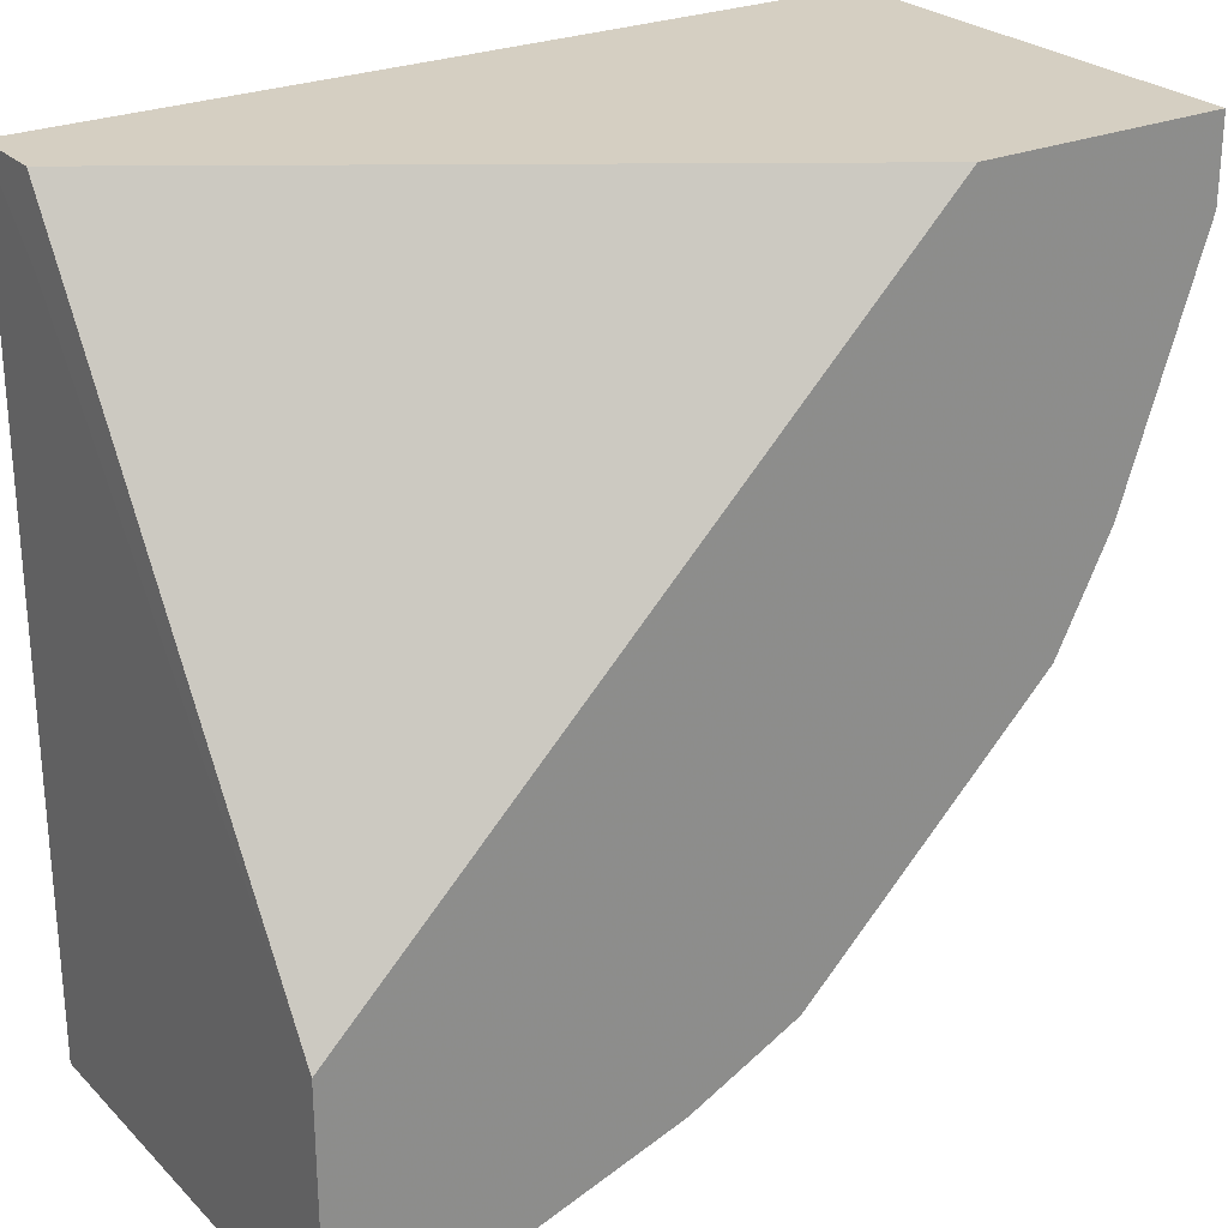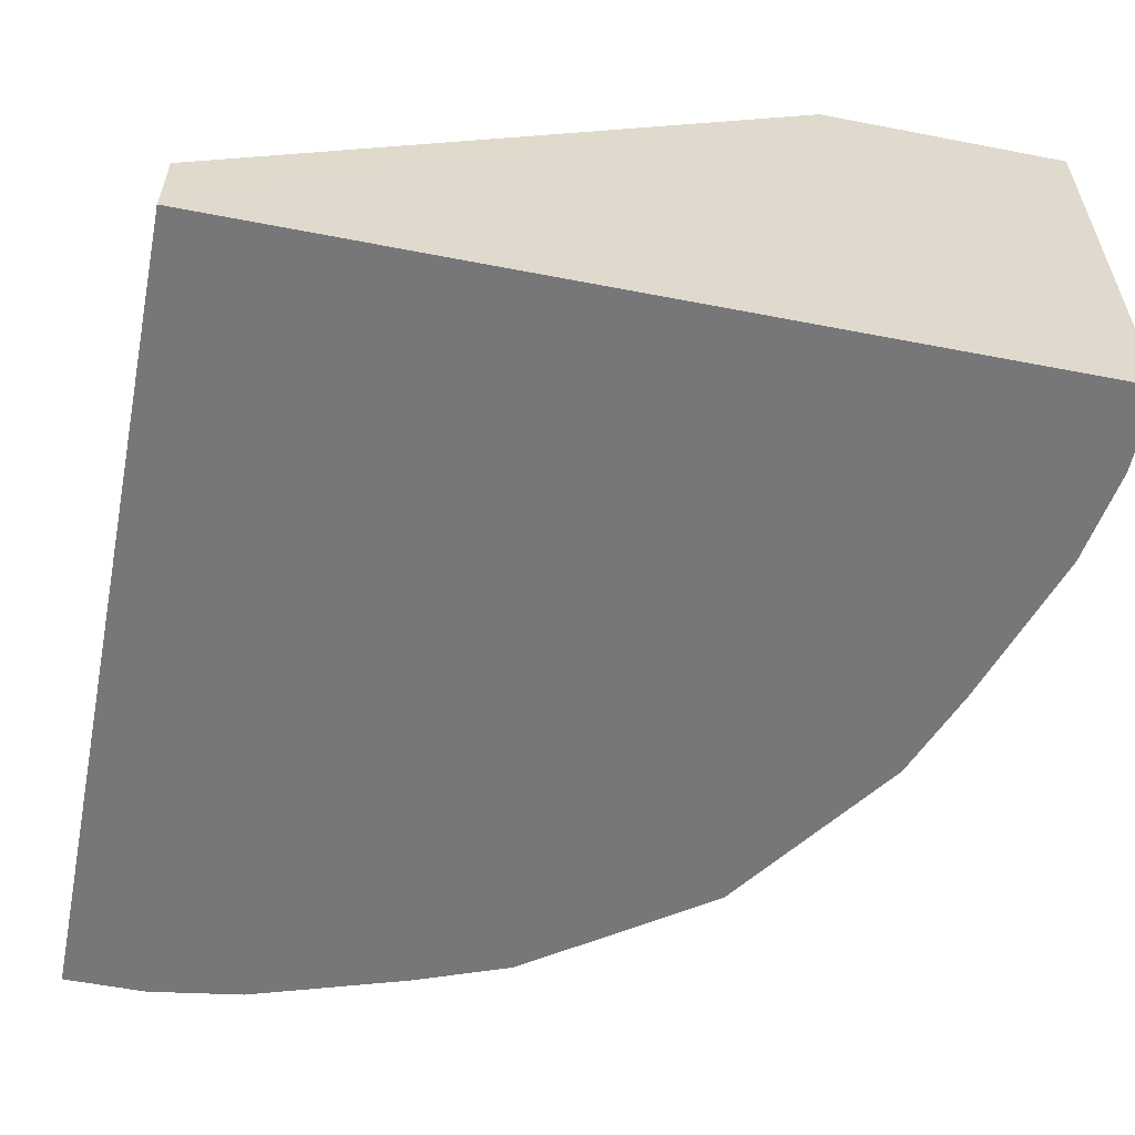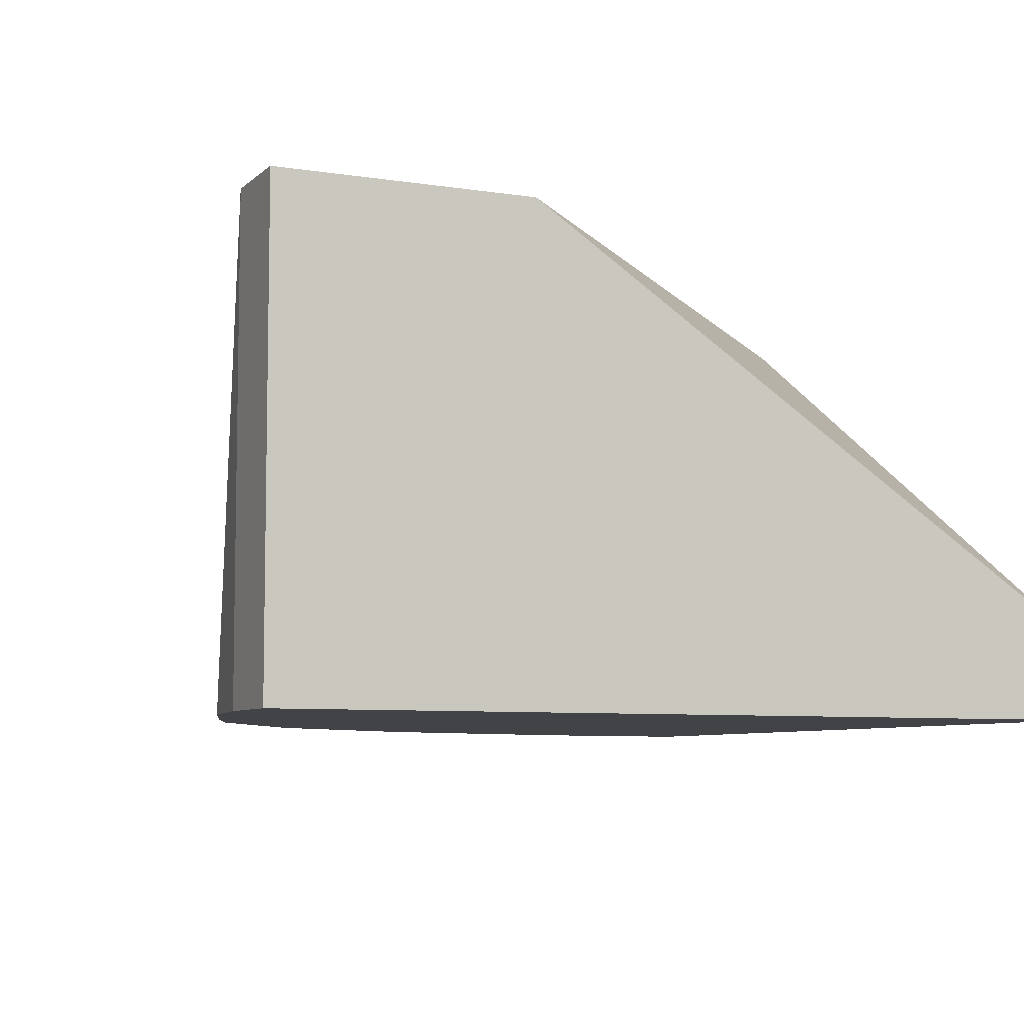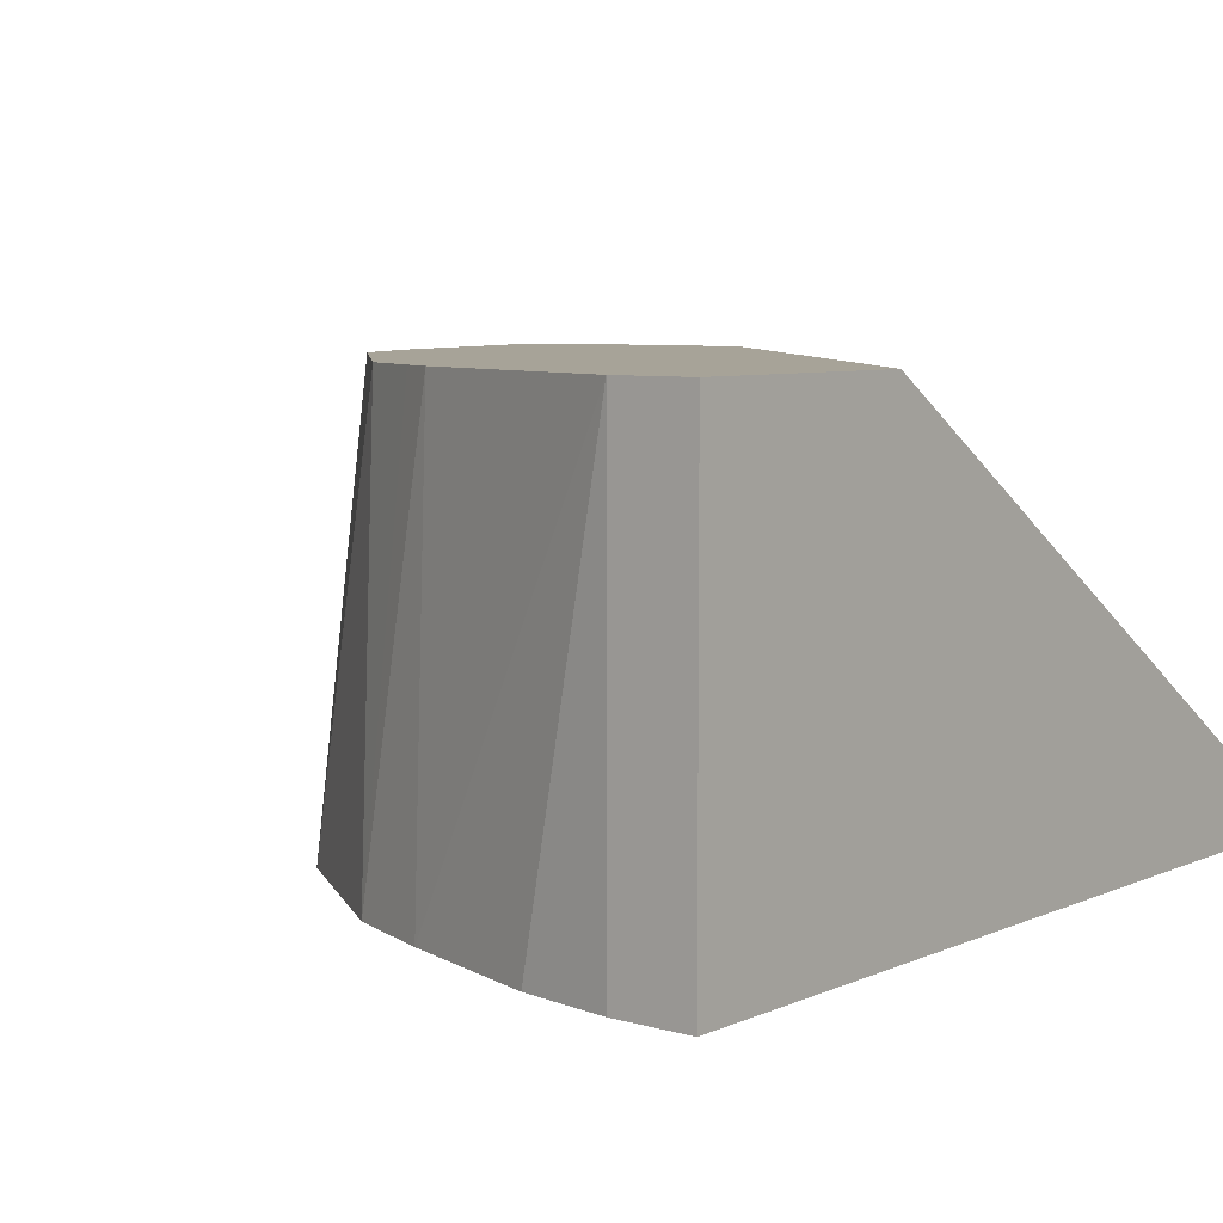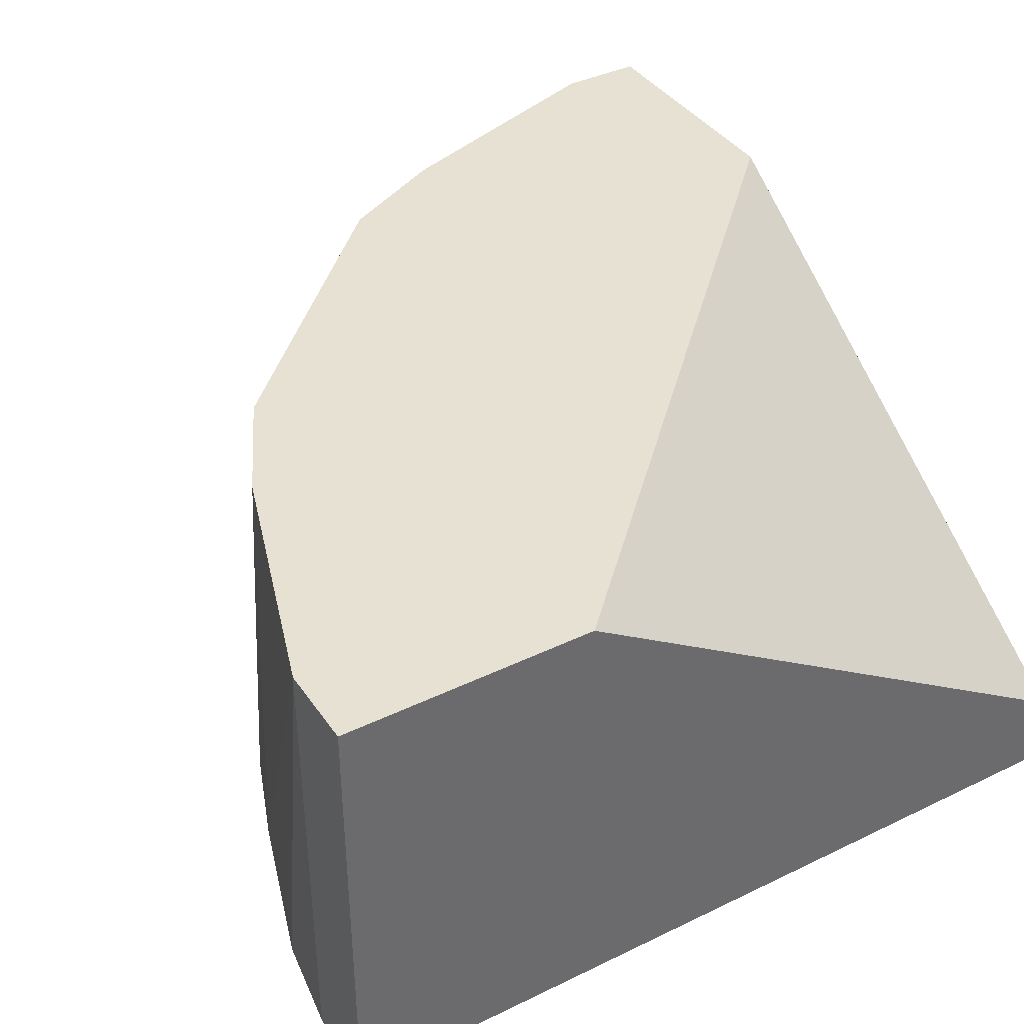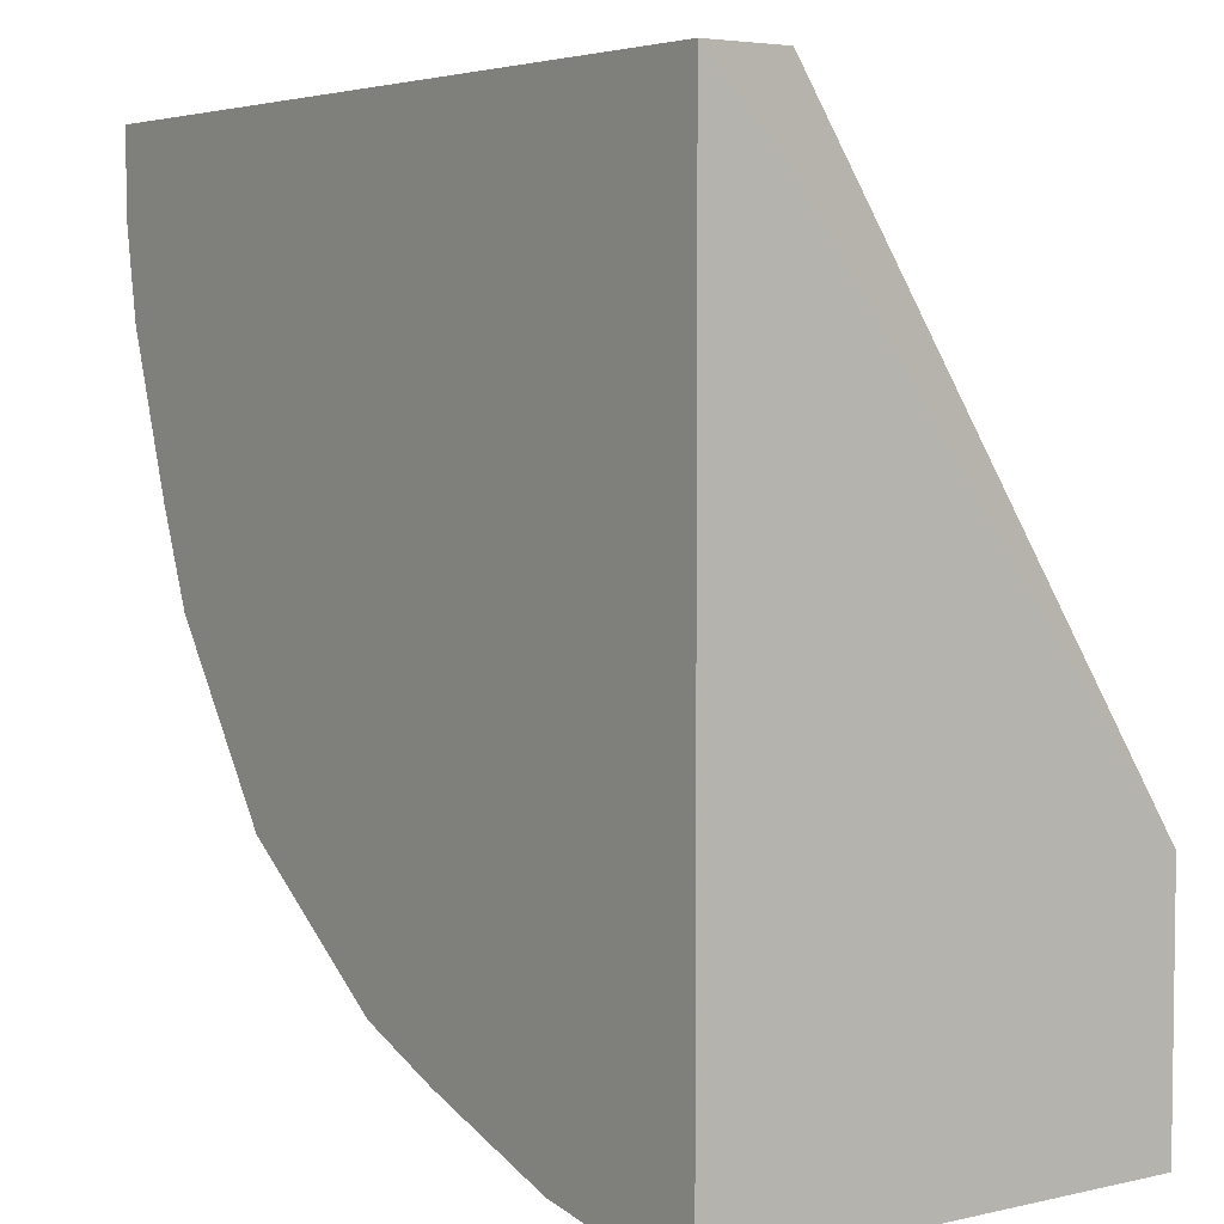
<metadata>
{"format":"obj","ext":"obj","renderer":"f3d","projection":"perspective","resolution":1024,"background":"white","views":[{"elev":25.9,"azim":146.1,"up":"+Z"},{"elev":-57.2,"azim":78.6,"up":"+Y"},{"elev":-6.9,"azim":-24.6,"up":"+Y"},{"elev":6.8,"azim":-50.9,"up":"+Y"},{"elev":39.4,"azim":-31.0,"up":"+Y"},{"elev":4.6,"azim":54.3,"up":"+Z"}]}
</metadata>
<code>
v -0.0201 0.4629 -0.201
v -0.04276 0.4629 -0.1975
v -0.0201 0.574 -0.201
v 7.376e-05 0.4629 -0.201
v -0.08042 0.4629 -0.1853
v 7.376e-05 0.574 -0.201
v -0.08042 0.574 -0.1809
v 7.376e-05 0.4629 -0.0003194
v -0.1032 0.4629 -0.1766
v 7.376e-05 0.574 -0.1407
v -0.09382 0.574 -0.1742
v -0.201 0.4629 -0.0003194
v 7.376e-05 0.4825 -0.02011
v -4.98e-06 0.4825 -0.0003194
v -0.1463 0.4629 -0.1463
v -0.1072 0.574 -0.1675
v -0.1407 0.574 -0.0003194
v -0.201 0.574 -0.0003194
v -0.201 0.4629 -0.02011
v -0.1766 0.4629 -0.1032
v -0.1675 0.574 -0.1072
v -0.201 0.574 -0.02011
v -0.1975 0.4629 -0.04276
v -0.1853 0.4629 -0.08043
v -0.1809 0.574 -0.08043
v -0.1764 0.574 -0.08943
v -0.1742 0.574 -0.09383
f 9 15 16
f 8 18 12
f 8 17 18
f 8 14 17
f 7 9 11
f 5 9 7
f 4 13 8
f 4 10 13
f 4 6 10
f 8 13 14
f 9 16 11
f 15 21 16
f 10 17 14
f 12 18 22
f 12 22 19
f 15 20 21
f 19 22 23
f 20 24 25
f 20 25 26
f 20 26 27
f 20 27 21
f 3 10 6
f 10 14 13
f 3 17 10
f 1 20 15
f 3 22 18
f 22 25 24
f 1 2 3
f 1 3 6
f 1 6 4
f 1 4 8
f 1 8 12
f 1 12 19
f 1 19 23
f 1 23 24
f 1 24 20
f 3 18 17
f 1 15 9
f 1 5 2
f 2 5 3
f 3 5 7
f 3 7 11
f 3 11 16
f 3 16 21
f 3 21 27
f 3 27 26
f 3 26 25
f 3 25 22
f 1 9 5
f 22 24 23

</code>
